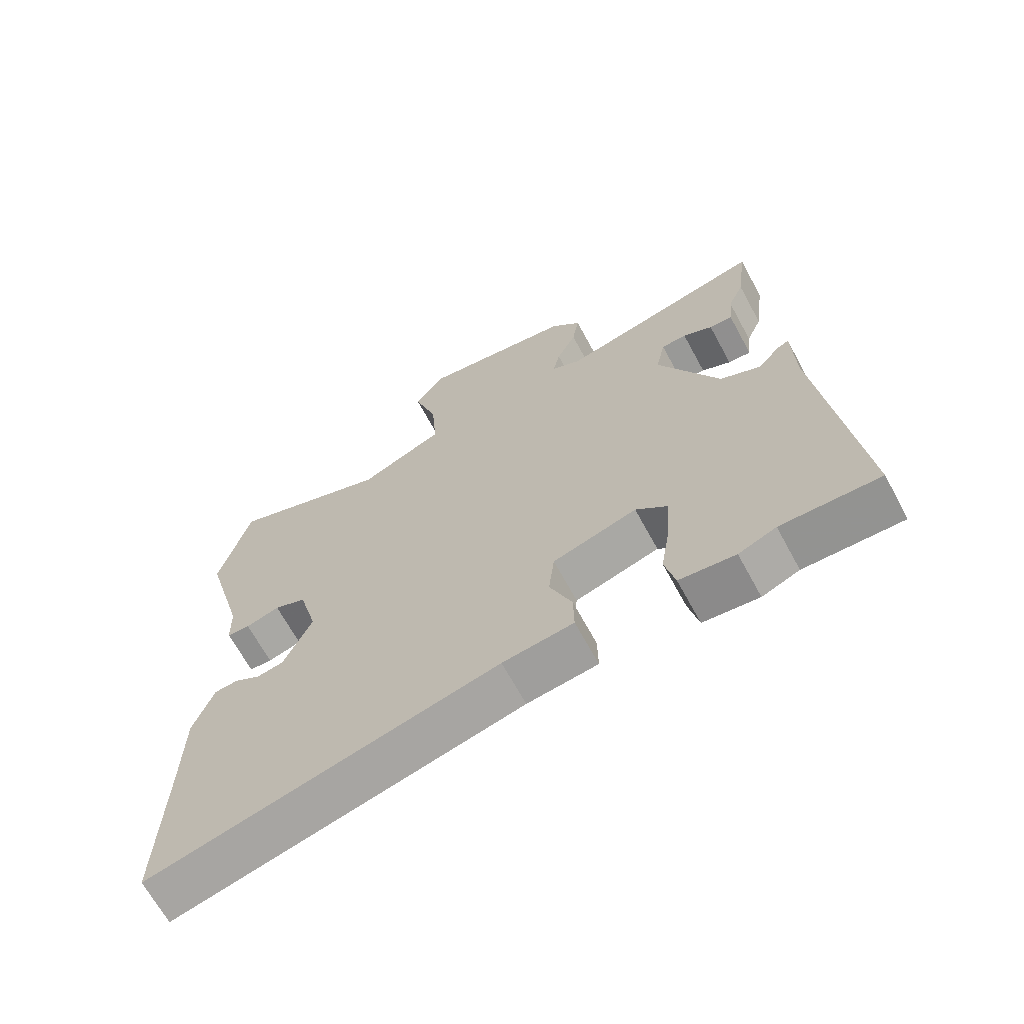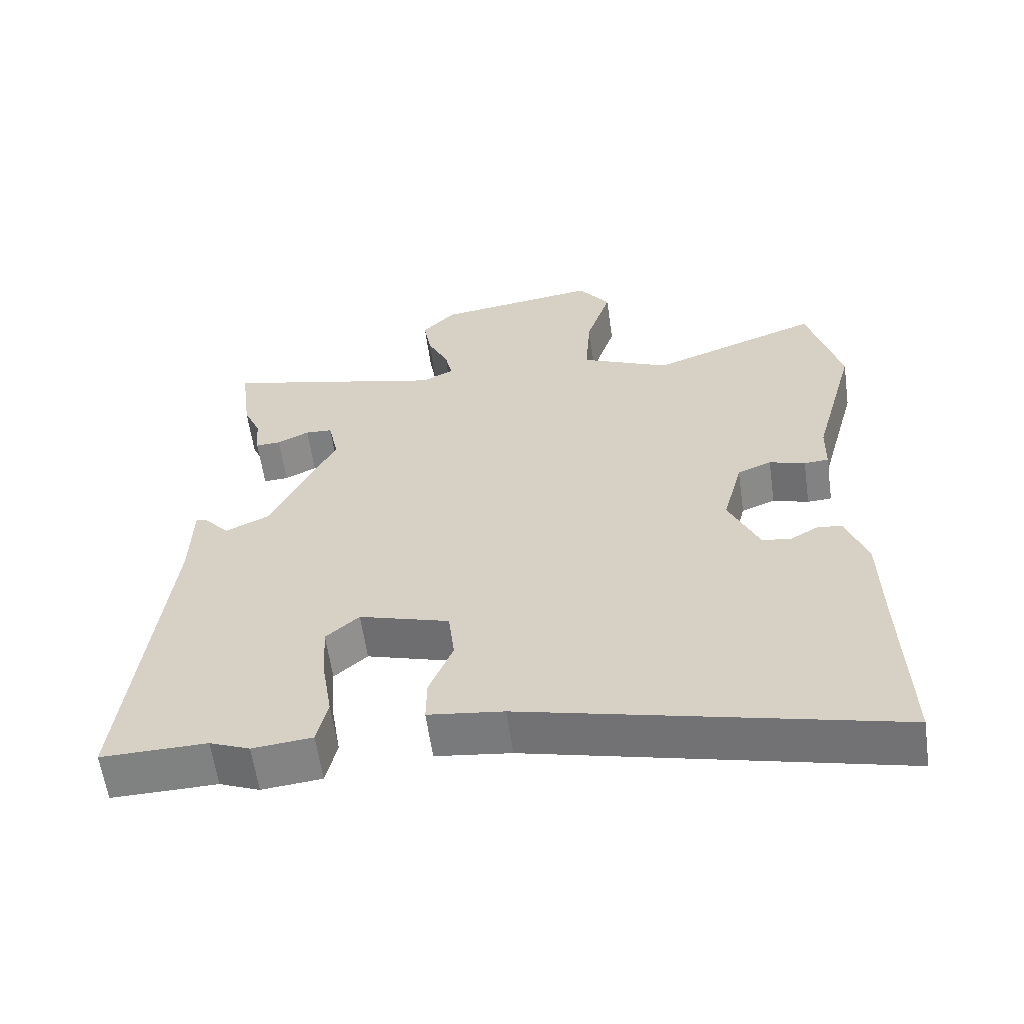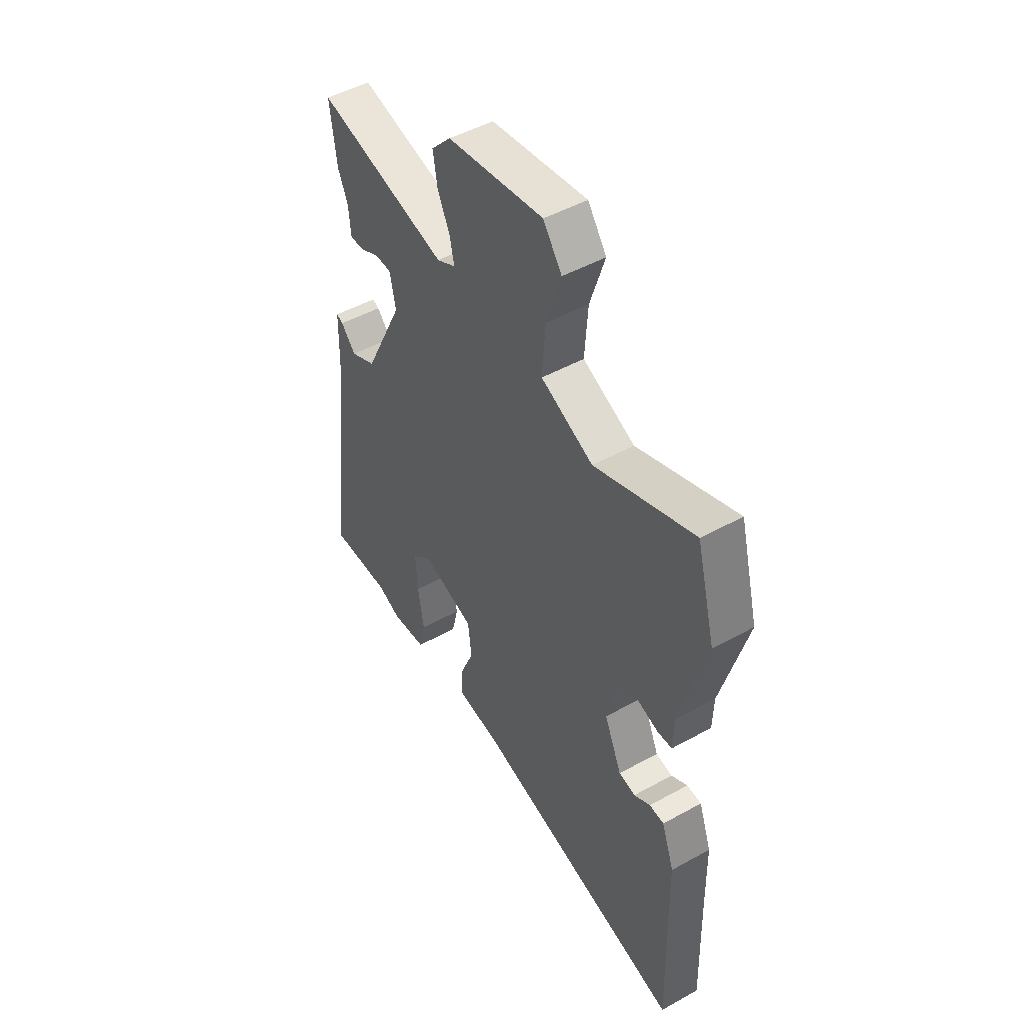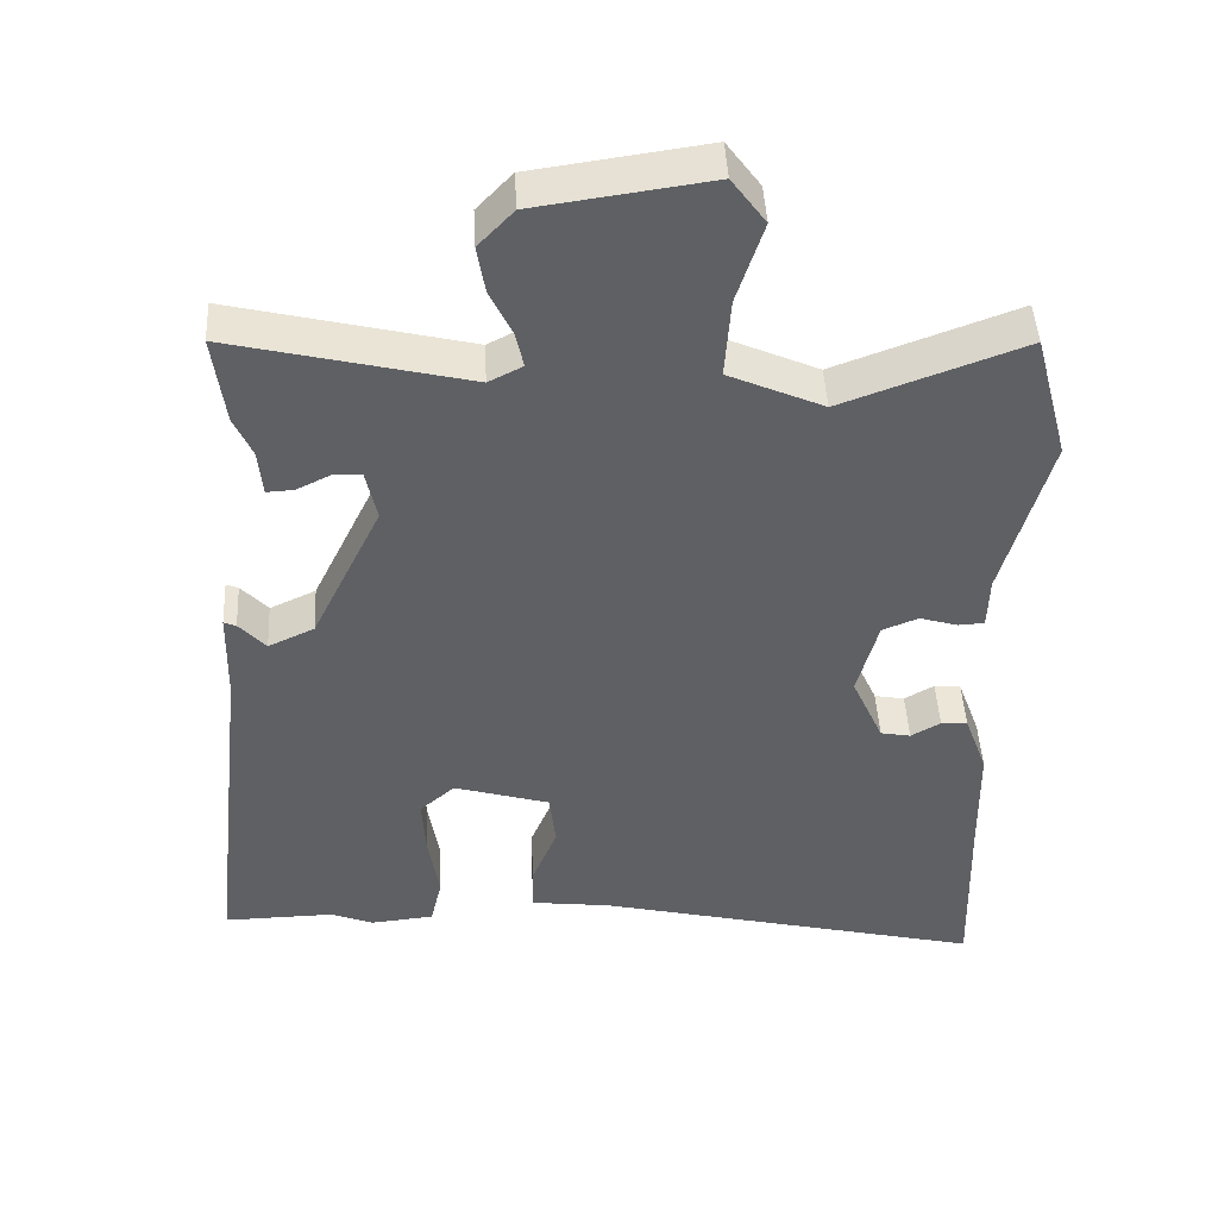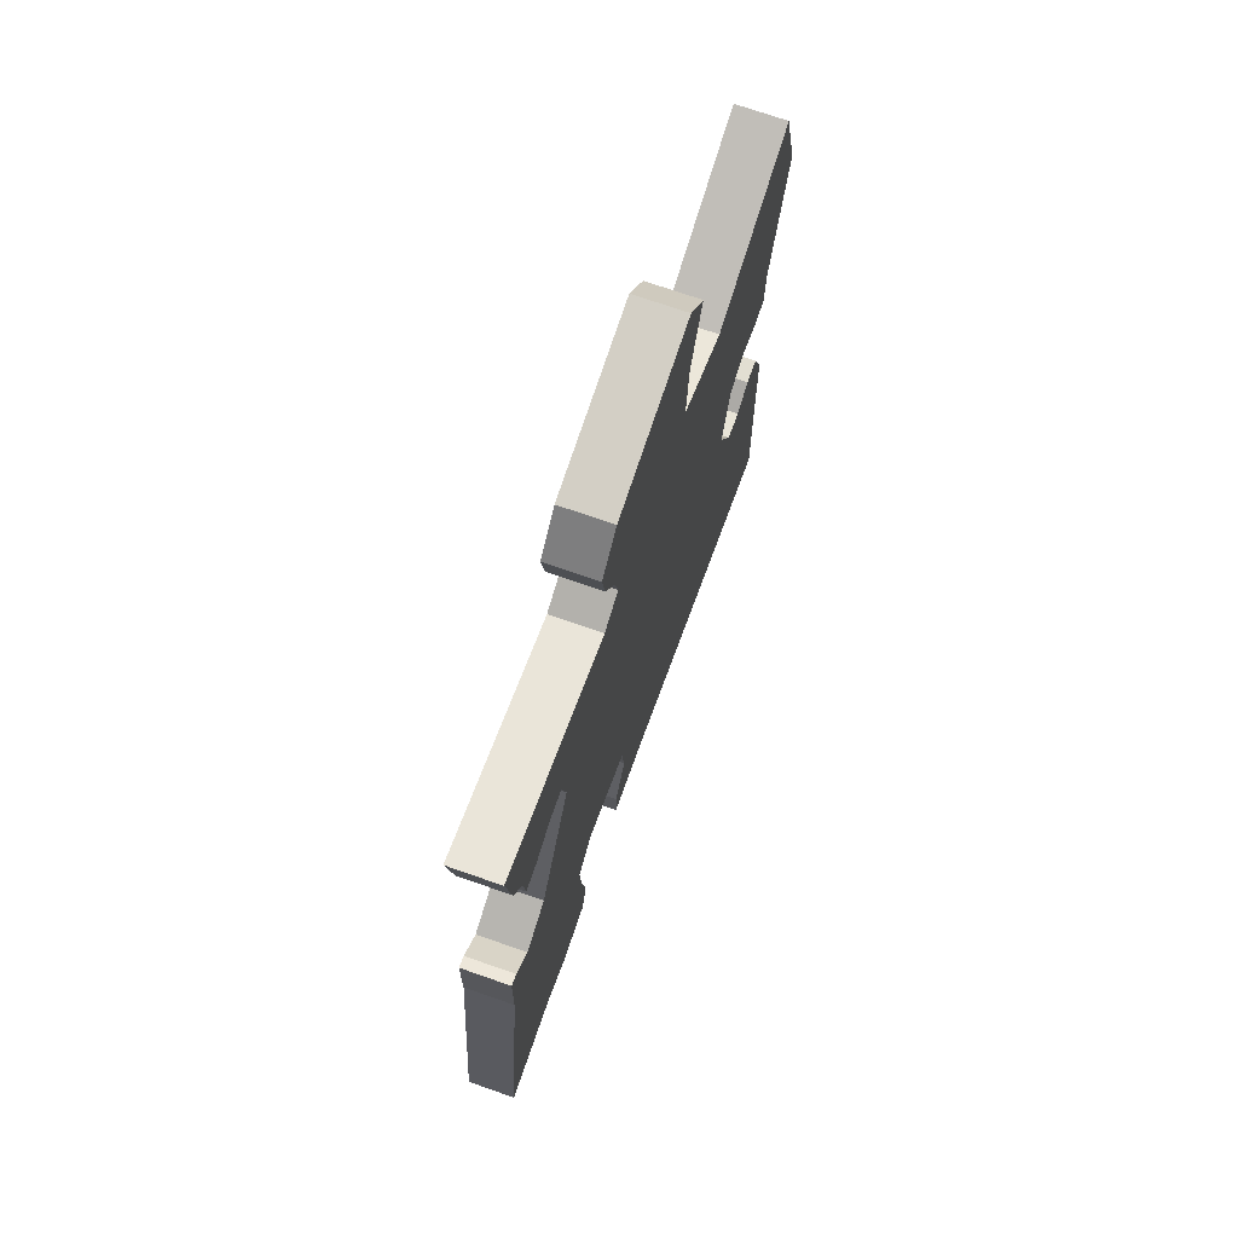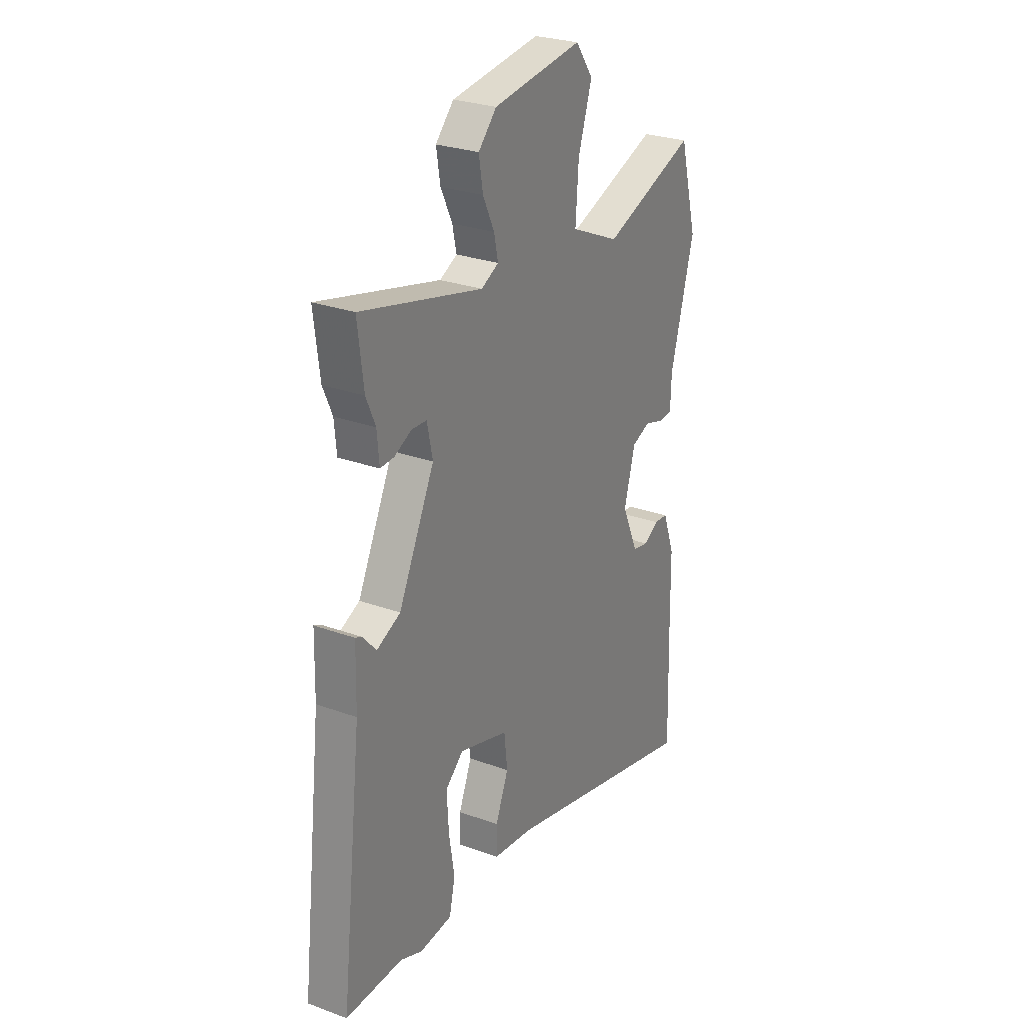
<metadata>
{"format":"obj","ext":"obj","renderer":"f3d","projection":"perspective","resolution":1024,"background":"white","views":[{"elev":-67.2,"azim":28.5,"up":"+Z"},{"elev":-60.0,"azim":-172.0,"up":"+Z"},{"elev":48.6,"azim":-121.7,"up":"+Z"},{"elev":46.0,"azim":177.0,"up":"+Z"},{"elev":72.7,"azim":109.2,"up":"+Z"},{"elev":27.2,"azim":119.5,"up":"+Z"}]}
</metadata>
<code>
v 0.603 0.07 -0.502
v 0.448 0.07 -0.499
v 0.389 0.07 -0.523
v 0.301 0.07 -0.514
v 0.285 0.07 -0.445
v 0.3 0.07 -0.351
v 0.305 0.07 -0.265
v 0.256 0.07 -0.222
v 0.123 0.07 -0.262
v 0.114 0.07 -0.34
v 0.149 0.07 -0.426
v 0.15 0.07 -0.491
v 0.039 0.07 -0.505
v -0.504 0.07 -0.637
v -0.496 0.07 -0.373
v -0.493 0.07 -0.216
v -0.461 0.07 -0.128
v -0.424 0.07 -0.125
v -0.383 0.07 -0.149
v -0.341 0.07 -0.141
v -0.297 0.07 -0.042
v -0.326 0.07 0.068
v -0.376 0.07 0.088
v -0.429 0.07 0.072
v -0.465 0.07 0.074
v -0.467 0.07 0.148
v -0.531 0.07 0.383
v -0.483 0.07 0.563
v -0.232 0.07 0.47
v -0.1 0.07 0.529
v -0.108 0.07 0.641
v -0.145 0.07 0.756
v -0.098 0.07 0.821
v 0.143 0.07 0.787
v 0.192 0.07 0.735
v 0.181 0.07 0.669
v 0.15 0.07 0.604
v 0.139 0.07 0.553
v 0.186 0.07 0.529
v 0.514 0.07 0.609
v 0.498 0.07 0.483
v 0.473 0.07 0.426
v 0.467 0.07 0.361
v 0.43 0.07 0.363
v 0.383 0.07 0.386
v 0.343 0.07 0.384
v 0.328 0.07 0.313
v 0.425 0.07 0.112
v 0.489 0.07 0.082
v 0.526 0.07 0.123
v 0.543 0.07 0.13
v 0.546 0.07 0.001
v 0.603 0 -0.502
v 0.448 0 -0.499
v 0.389 0 -0.523
v 0.301 0 -0.514
v 0.285 0 -0.445
v 0.3 0 -0.351
v 0.305 0 -0.265
v 0.256 0 -0.222
v 0.123 0 -0.262
v 0.114 0 -0.34
v 0.149 0 -0.426
v 0.15 0 -0.491
v 0.039 0 -0.505
v -0.504 0 -0.637
v -0.496 0 -0.373
v -0.493 0 -0.216
v -0.461 0 -0.128
v -0.424 0 -0.125
v -0.383 0 -0.149
v -0.341 0 -0.141
v -0.297 0 -0.042
v -0.326 0 0.068
v -0.376 0 0.088
v -0.429 0 0.072
v -0.465 0 0.074
v -0.467 0 0.148
v -0.531 0 0.383
v -0.483 0 0.563
v -0.232 0 0.47
v -0.1 0 0.529
v -0.108 0 0.641
v -0.145 0 0.756
v -0.098 0 0.821
v 0.143 0 0.787
v 0.192 0 0.735
v 0.181 0 0.669
v 0.15 0 0.604
v 0.139 0 0.553
v 0.186 0 0.529
v 0.514 0 0.609
v 0.498 0 0.483
v 0.473 0 0.426
v 0.467 0 0.361
v 0.43 0 0.363
v 0.383 0 0.386
v 0.343 0 0.384
v 0.328 0 0.313
v 0.425 0 0.112
v 0.489 0 0.082
v 0.526 0 0.123
v 0.543 0 0.13
v 0.546 0 0.001
f 49 50 51 52
f 52 1 2
f 49 52 2
f 48 49 2
f 2 3 4
f 48 2 4
f 47 48 4
f 42 43 44 45
f 42 45 46
f 41 42 46
f 40 41 46
f 39 40 46
f 38 39 46 47
f 35 36 37
f 34 35 37
f 33 34 37
f 32 33 37
f 31 32 37
f 30 31 37 38
f 29 30 38 47
f 26 27 28 29
f 26 29 47
f 25 26 47
f 24 25 47
f 23 24 47
f 17 18 19
f 16 17 19
f 15 16 19
f 15 19 20
f 14 15 20
f 13 14 20
f 13 20 21
f 12 13 21
f 11 12 21
f 10 11 21
f 4 5 6
f 4 6 7
f 47 4 7
f 22 23 47
f 9 10 21 22
f 8 9 22 47
f 7 8 47
f 104 103 102 101
f 54 53 104
f 54 104 101
f 54 101 100
f 56 55 54
f 56 54 100
f 56 100 99
f 97 96 95 94
f 98 97 94
f 98 94 93
f 98 93 92
f 98 92 91
f 99 98 91 90
f 89 88 87
f 89 87 86
f 89 86 85
f 89 85 84
f 89 84 83
f 90 89 83 82
f 99 90 82 81
f 81 80 79 78
f 99 81 78
f 99 78 77
f 99 77 76
f 99 76 75
f 71 70 69
f 71 69 68
f 71 68 67
f 72 71 67
f 72 67 66
f 72 66 65
f 73 72 65
f 73 65 64
f 73 64 63
f 73 63 62
f 58 57 56
f 59 58 56
f 59 56 99
f 99 75 74
f 74 73 62 61
f 99 74 61 60
f 99 60 59
f 1 53 54 2
f 2 54 55 3
f 3 55 56 4
f 4 56 57 5
f 5 57 58 6
f 6 58 59 7
f 7 59 60 8
f 8 60 61 9
f 9 61 62 10
f 10 62 63 11
f 11 63 64 12
f 12 64 65 13
f 13 65 66 14
f 14 66 67 15
f 15 67 68 16
f 16 68 69 17
f 17 69 70 18
f 18 70 71 19
f 19 71 72 20
f 20 72 73 21
f 21 73 74 22
f 22 74 75 23
f 23 75 76 24
f 24 76 77 25
f 25 77 78 26
f 26 78 79 27
f 27 79 80 28
f 28 80 81 29
f 29 81 82 30
f 30 82 83 31
f 31 83 84 32
f 32 84 85 33
f 33 85 86 34
f 34 86 87 35
f 35 87 88 36
f 36 88 89 37
f 37 89 90 38
f 38 90 91 39
f 39 91 92 40
f 40 92 93 41
f 41 93 94 42
f 42 94 95 43
f 43 95 96 44
f 44 96 97 45
f 45 97 98 46
f 46 98 99 47
f 47 99 100 48
f 48 100 101 49
f 49 101 102 50
f 50 102 103 51
f 51 103 104 52
f 52 104 53 1

</code>
